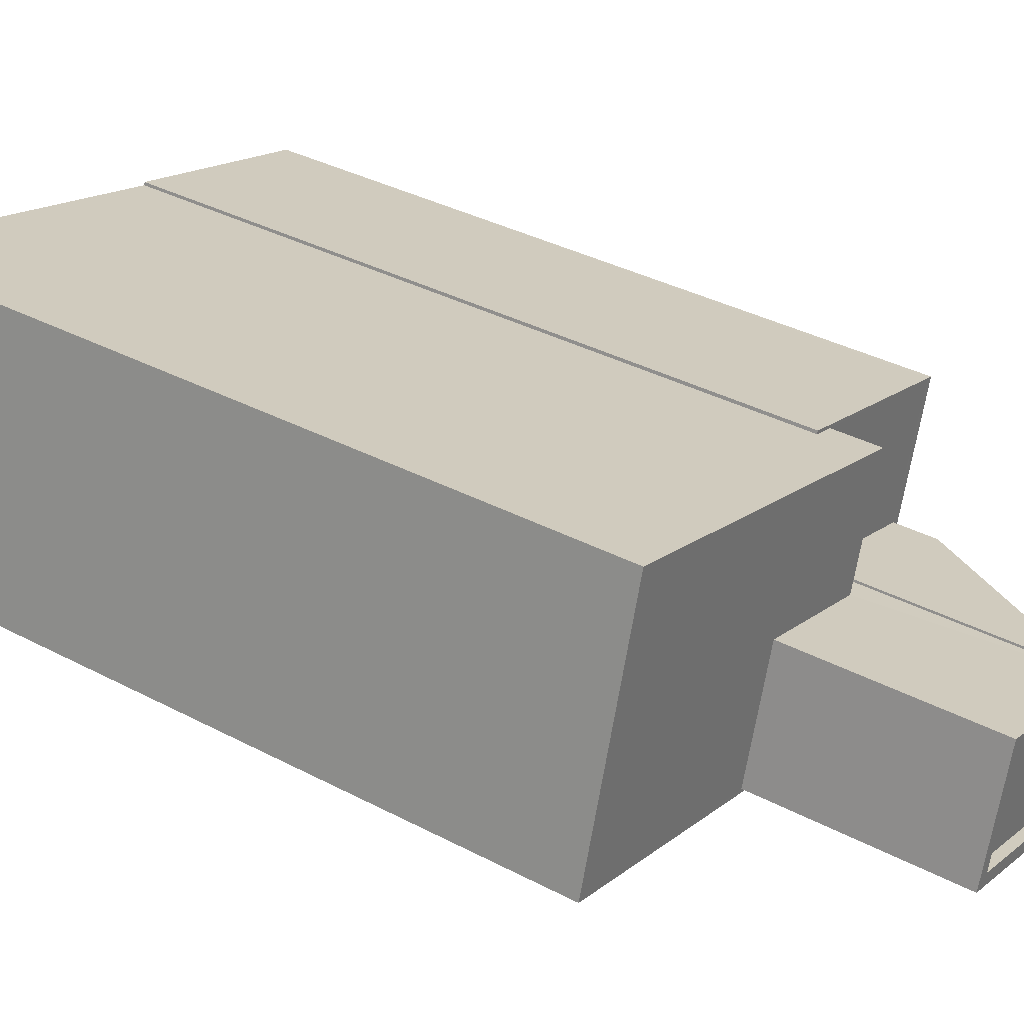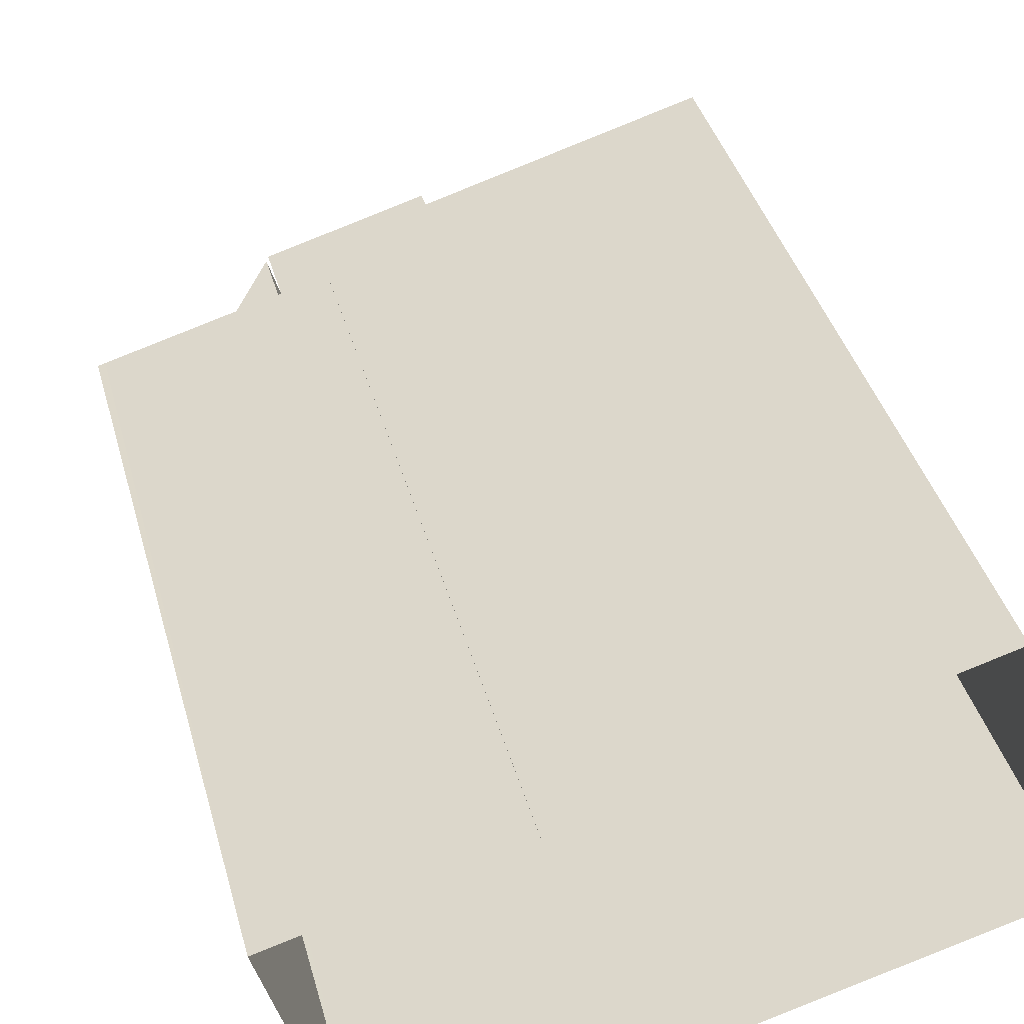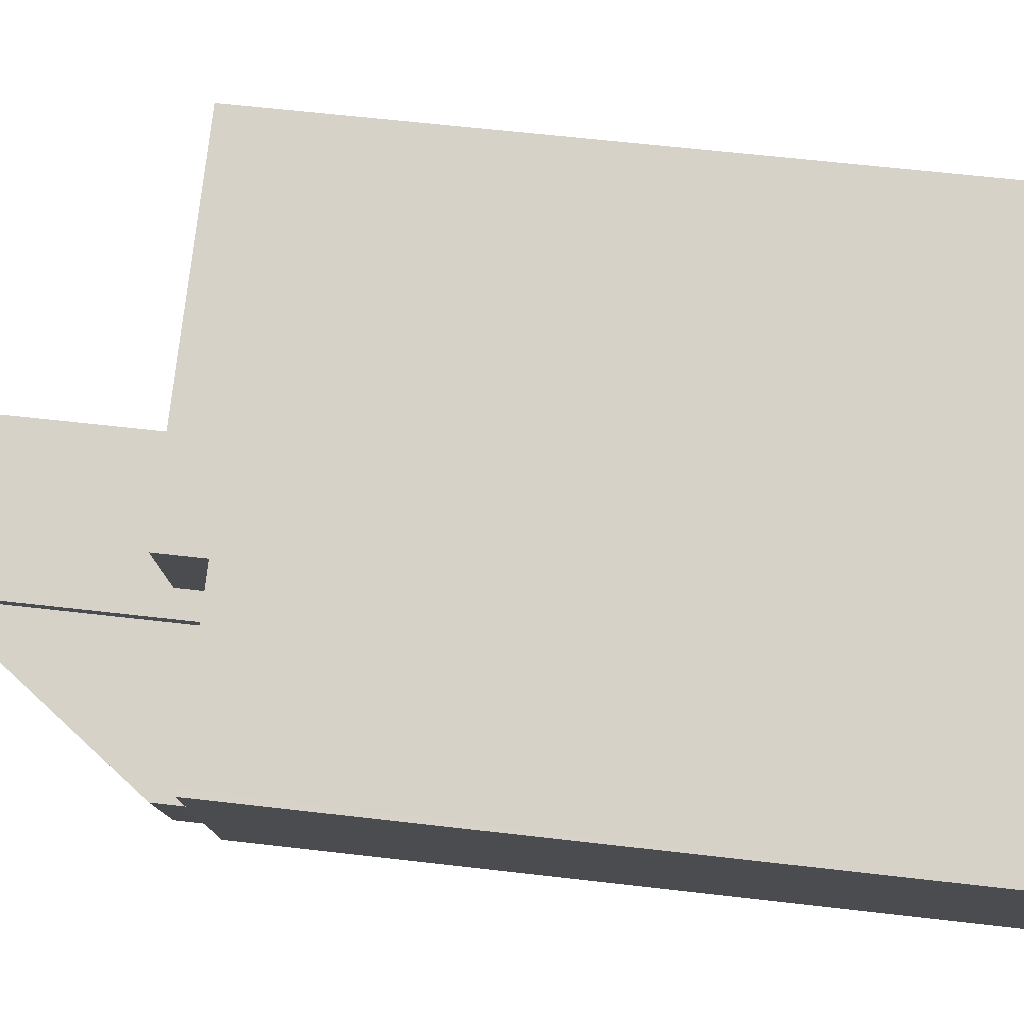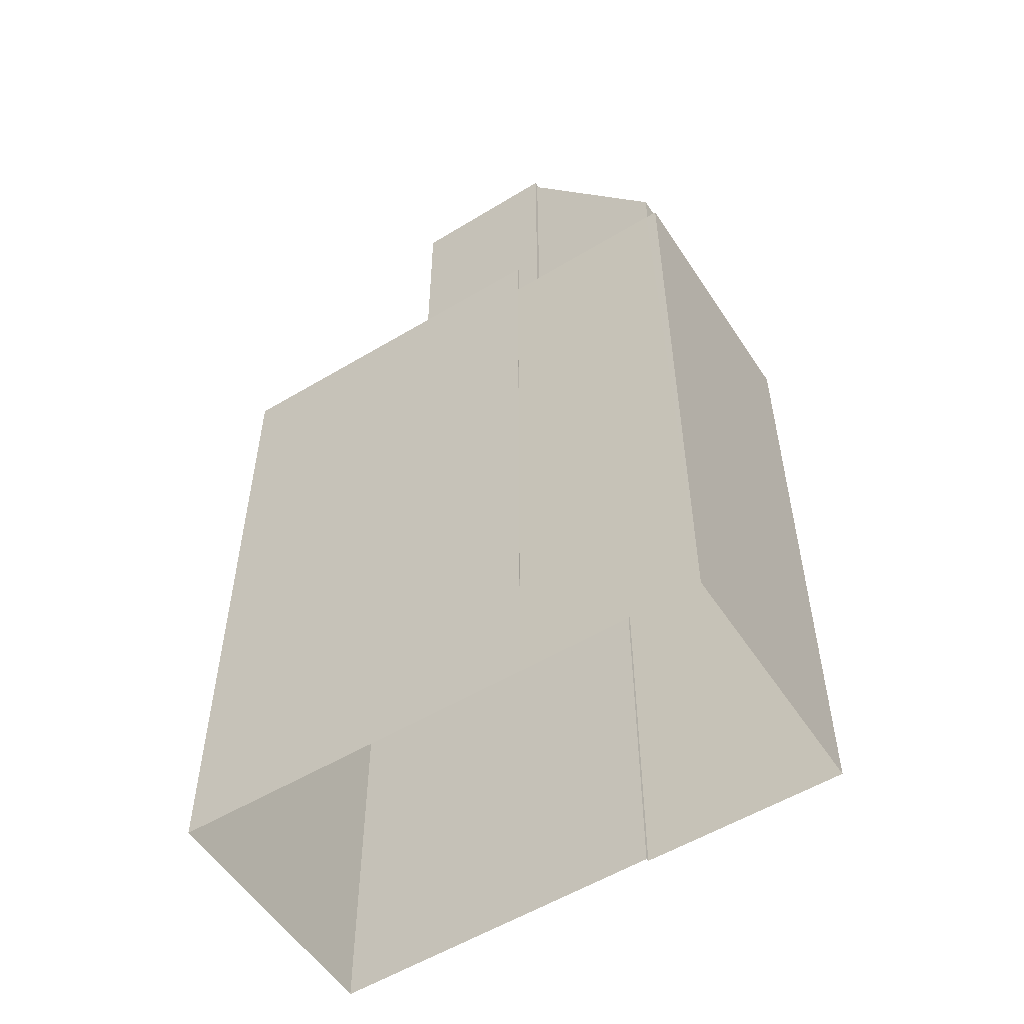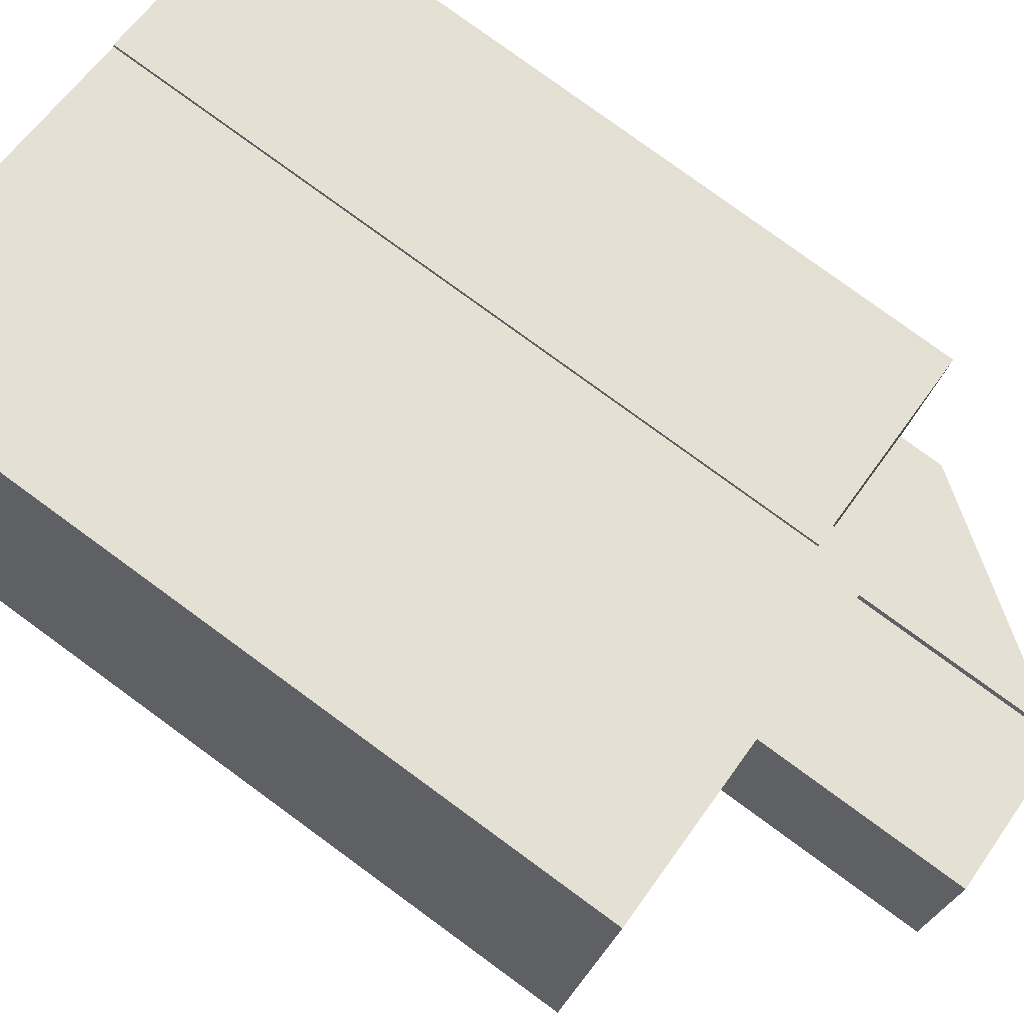
<metadata>
{"format":"obj","ext":"obj","renderer":"f3d","projection":"perspective","resolution":1024,"background":"white","views":[{"elev":36.2,"azim":-55.4,"up":"+Y"},{"elev":38.5,"azim":165.3,"up":"+Y"},{"elev":60.3,"azim":96.8,"up":"+Y"},{"elev":-54.6,"azim":16.5,"up":"+Z"},{"elev":79.7,"azim":-53.9,"up":"+Y"}]}
</metadata>
<code>
v -1.198e+04 -3.391e+04 32.11
v -1.197e+04 -3.391e+04 32.11
v -1.198e+04 -3.391e+04 32.11
v -1.197e+04 -3.391e+04 32.11
v -1.197e+04 -3.391e+04 32.11
v -1.197e+04 -3.392e+04 32.11
v -1.197e+04 -3.391e+04 32.12
v -1.197e+04 -3.391e+04 32.11
v -1.197e+04 -3.392e+04 49.93
v -1.197e+04 -3.391e+04 54.83
v -1.197e+04 -3.391e+04 54.83
v -1.197e+04 -3.391e+04 49.92
v -1.197e+04 -3.391e+04 48.89
v -1.197e+04 -3.391e+04 48.89
v -1.197e+04 -3.391e+04 48.89
v -1.197e+04 -3.392e+04 48.89
v -1.197e+04 -3.392e+04 48.89
v -1.197e+04 -3.392e+04 48.89
v -1.197e+04 -3.391e+04 48.89
v -1.197e+04 -3.391e+04 48.89
v -1.197e+04 -3.391e+04 48.89
v -1.197e+04 -3.391e+04 48.89
v -1.197e+04 -3.391e+04 48.89
v -1.197e+04 -3.391e+04 48.89
v -1.197e+04 -3.391e+04 48.89
v -1.197e+04 -3.391e+04 48.89
v -1.197e+04 -3.391e+04 48.89
v -1.197e+04 -3.391e+04 48.89
v -1.197e+04 -3.391e+04 50.04
v -1.198e+04 -3.391e+04 50.04
v -1.197e+04 -3.391e+04 50.04
v -1.197e+04 -3.391e+04 50.04
v -1.197e+04 -3.391e+04 50.04
v -1.198e+04 -3.391e+04 50.04
v -1.198e+04 -3.391e+04 50.04
v -1.197e+04 -3.391e+04 50.04
v -1.197e+04 -3.391e+04 54.75
v -1.197e+04 -3.391e+04 54.75
v -1.197e+04 -3.391e+04 54.75
v -1.197e+04 -3.391e+04 54.75
v -1.197e+04 -3.391e+04 55
v -1.198e+04 -3.391e+04 55
v -1.197e+04 -3.391e+04 55
v -1.197e+04 -3.391e+04 55
v -1.197e+04 -3.391e+04 55
v -1.197e+04 -3.391e+04 55
v -1.197e+04 -3.391e+04 55
v -1.197e+04 -3.391e+04 55
f 1 2 3
f 4 3 5
f 6 5 7
f 2 8 7
f 3 2 5
f 5 2 7
f 9 10 11
f 9 12 10
f 13 14 15
f 13 16 14
f 17 16 18
f 16 13 18
f 19 20 21
f 20 19 15
f 22 17 23
f 22 23 24
f 17 18 25
f 26 27 28
f 28 27 19
f 27 13 15
f 23 25 26
f 26 25 27
f 27 15 19
f 23 17 25
f 29 30 31
f 32 29 31
f 33 34 35
f 30 35 31
f 34 33 36
f 31 35 34
f 37 38 39
f 40 37 39
f 41 42 43
f 41 44 42
f 43 45 41
f 46 42 47
f 45 46 47
f 47 42 44
f 41 45 48
f 47 48 45
f 25 9 11
f 25 18 9
f 27 25 11
f 10 27 11
f 27 10 12
f 13 27 12
f 18 12 9
f 18 13 12
f 2 20 8
f 2 21 20
f 15 7 8
f 8 20 15
f 14 7 15
f 16 6 7
f 14 16 7
f 16 17 6
f 17 5 6
f 17 22 5
f 2 1 21
f 1 30 21
f 21 29 19
f 21 30 29
f 4 35 3
f 4 33 35
f 35 1 3
f 35 30 1
f 4 5 22
f 4 22 33
f 22 36 33
f 22 24 36
f 19 29 32
f 28 19 32
f 42 36 43
f 43 36 23
f 42 34 36
f 23 36 24
f 41 37 40
f 41 48 37
f 44 41 40
f 39 44 40
f 44 39 38
f 47 44 38
f 37 47 38
f 37 48 47
f 31 42 46
f 31 34 42
f 31 46 32
f 28 32 26
f 26 32 45
f 32 46 45
f 26 45 43
f 23 26 43

</code>
